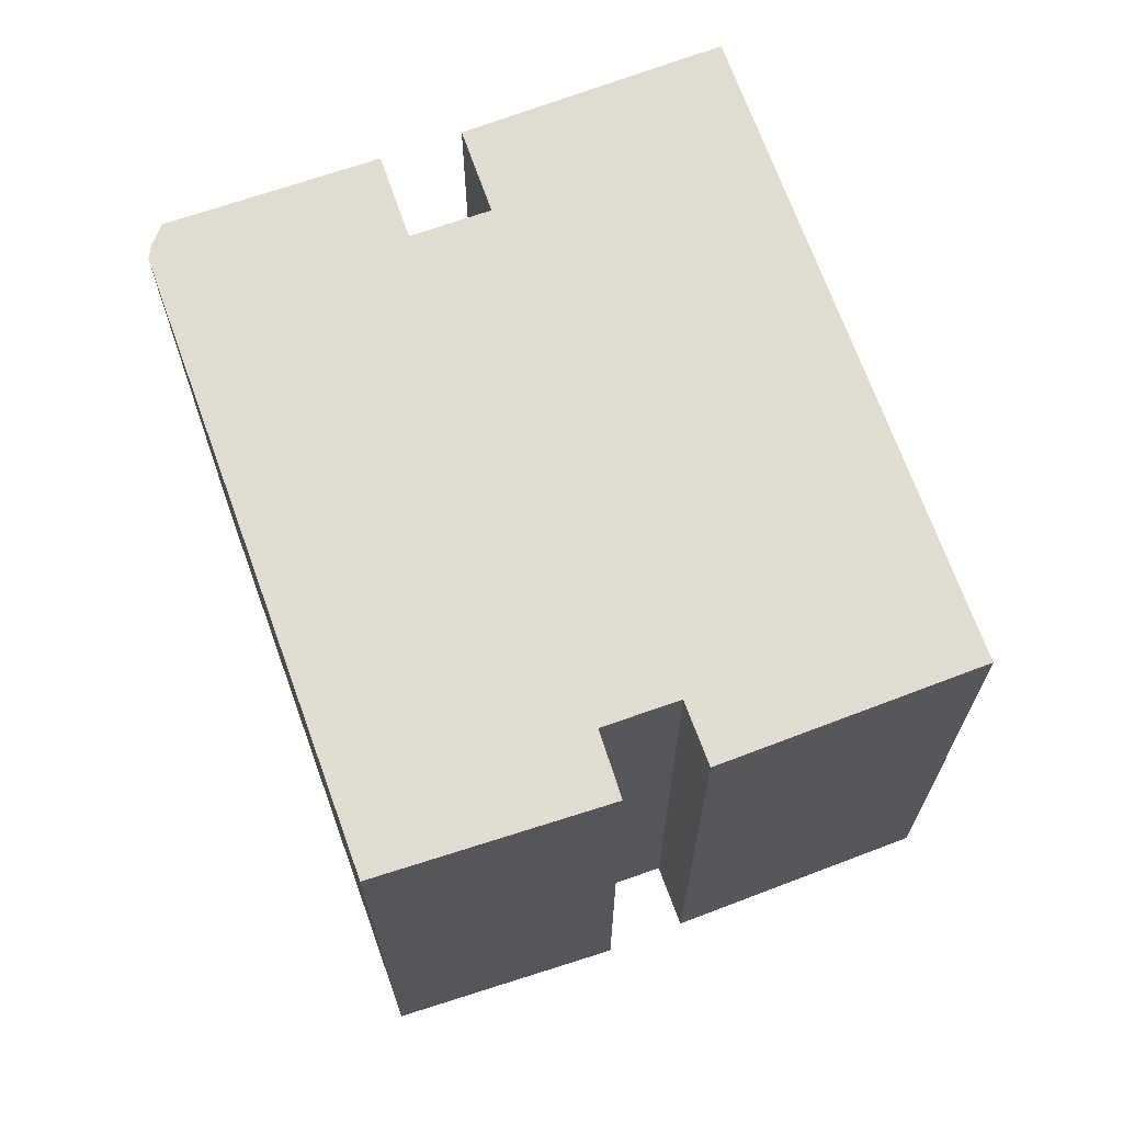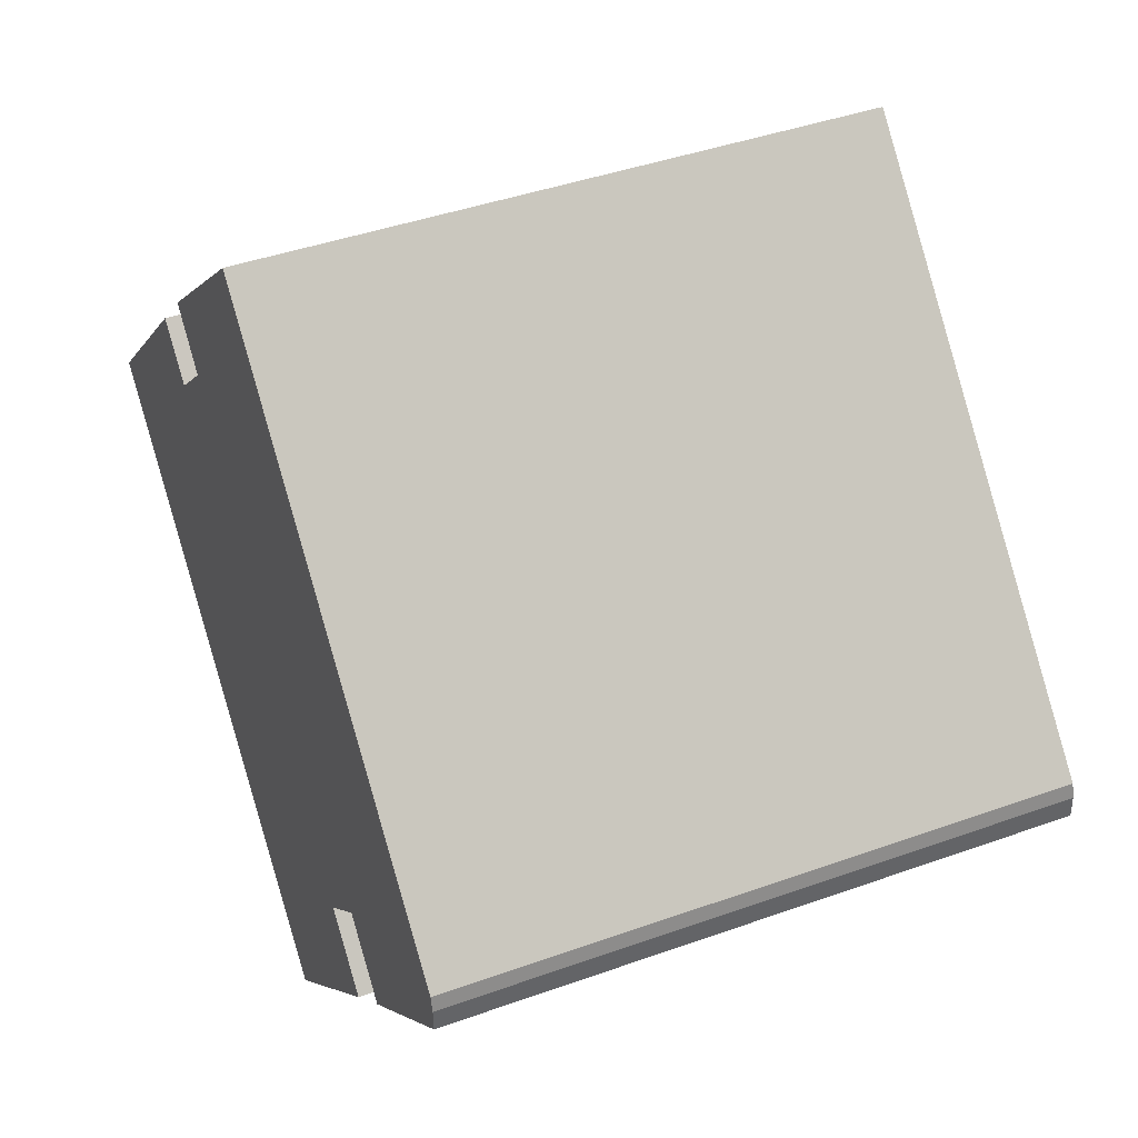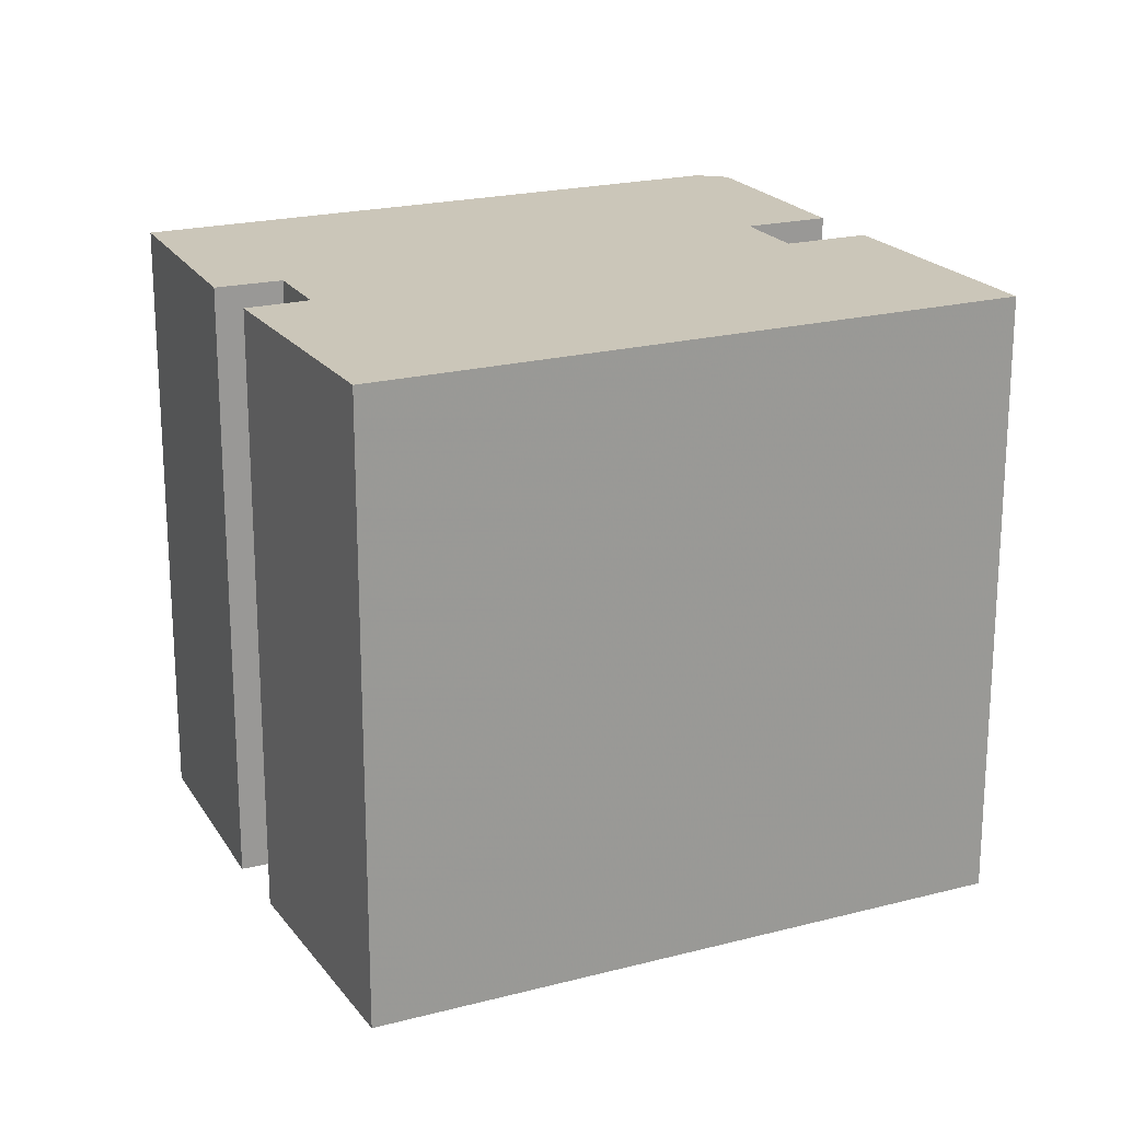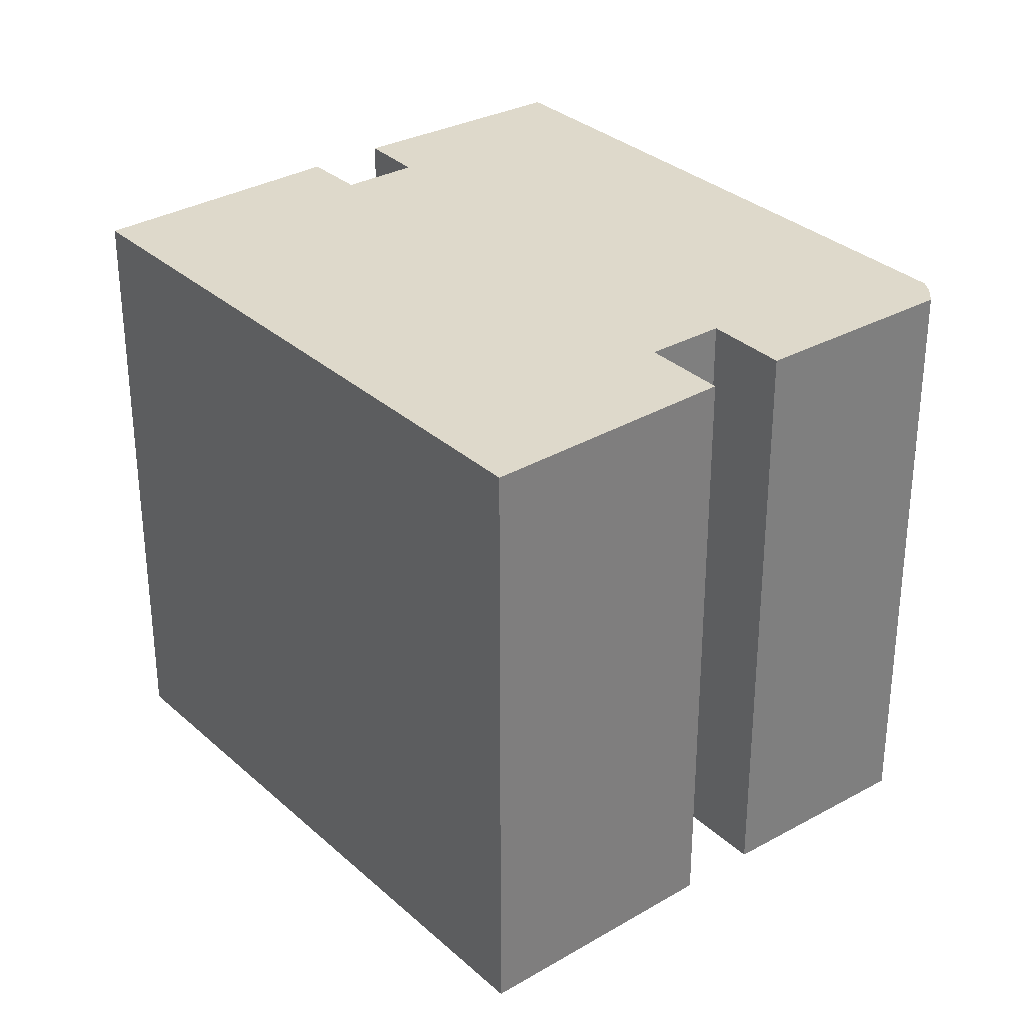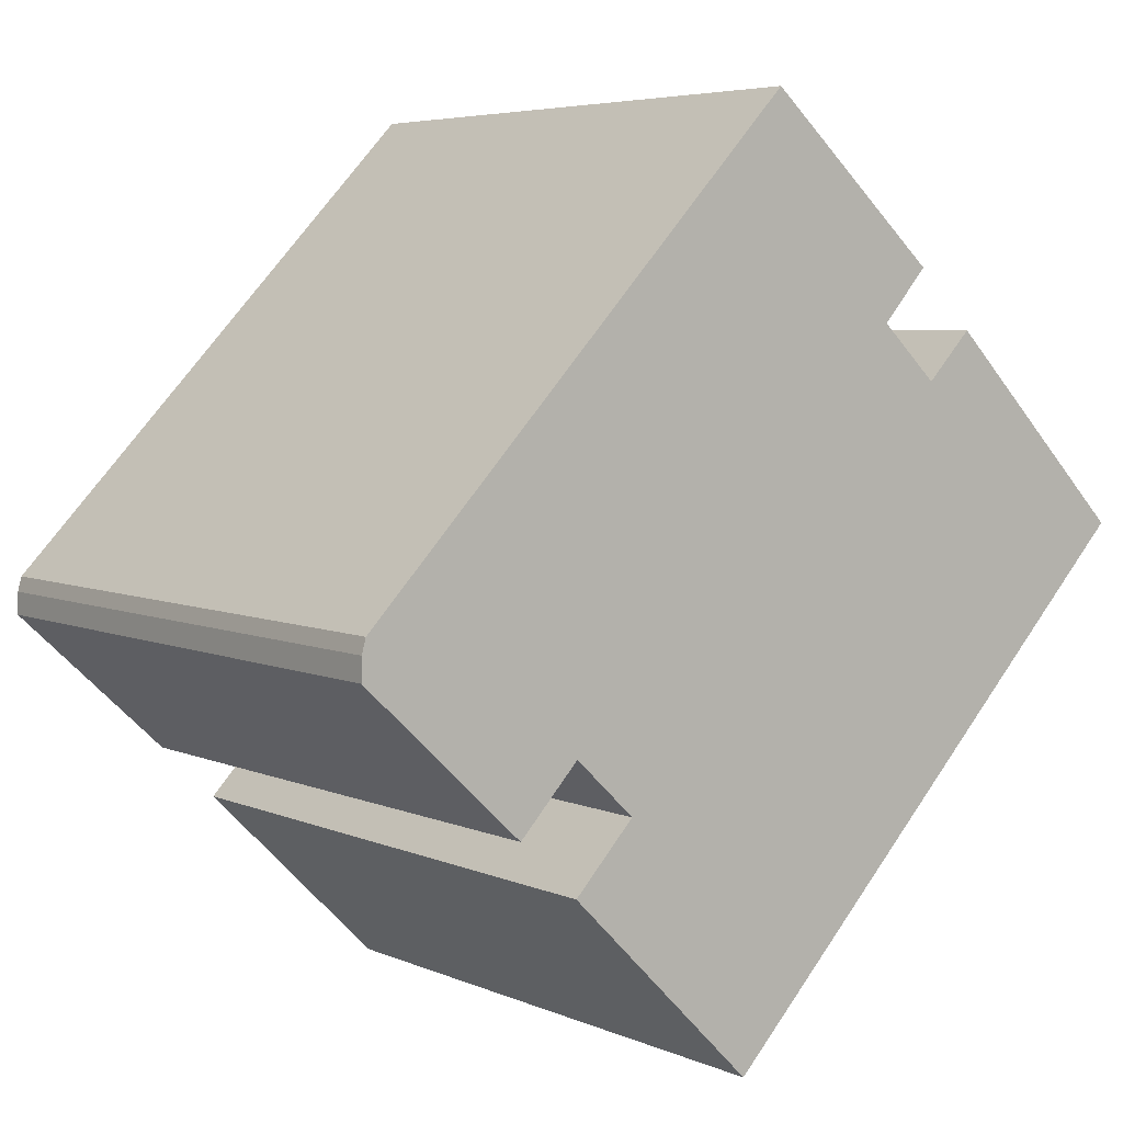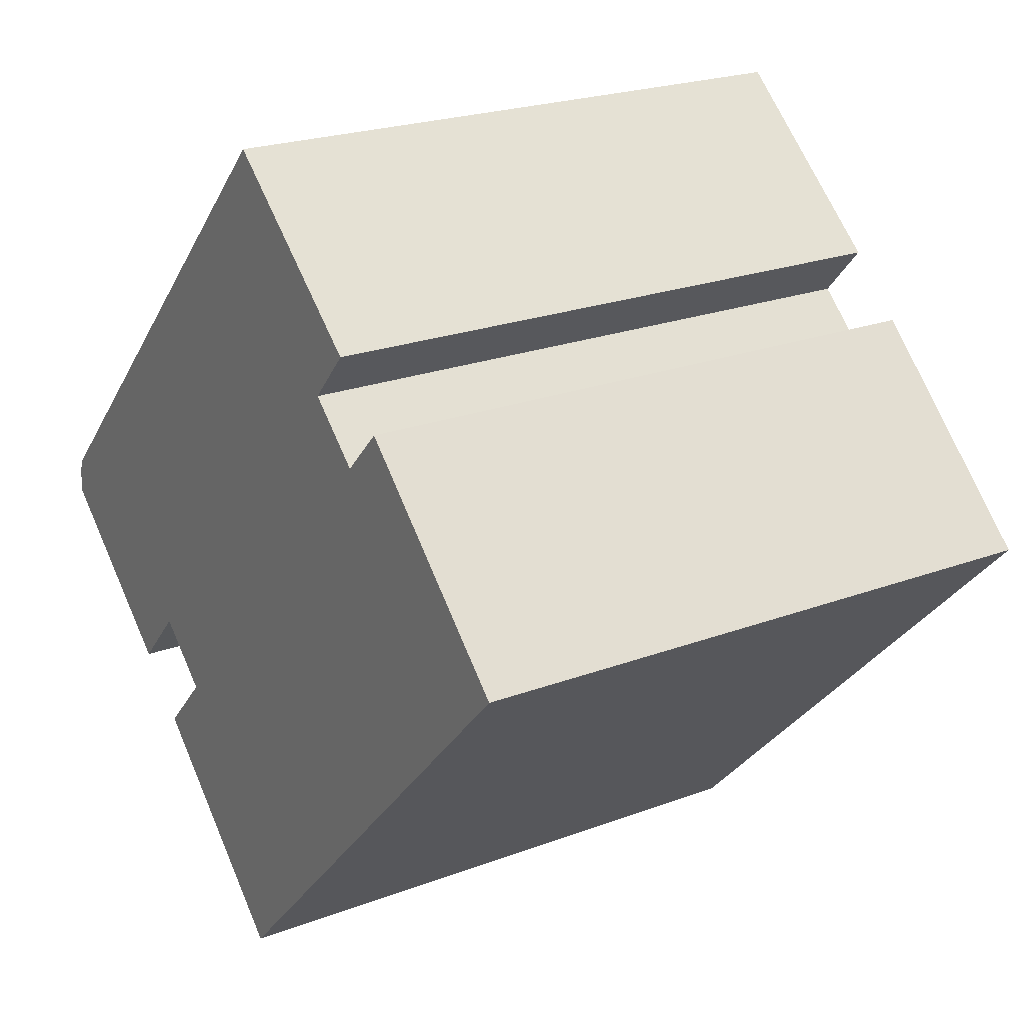
<metadata>
{"format":"obj","ext":"obj","renderer":"f3d","projection":"perspective","resolution":1024,"background":"white","views":[{"elev":69.6,"azim":24.0,"up":"+Y"},{"elev":42.3,"azim":-113.2,"up":"+Z"},{"elev":20.9,"azim":108.7,"up":"+Y"},{"elev":31.7,"azim":-174.9,"up":"+Y"},{"elev":5.3,"azim":-37.0,"up":"+Z"},{"elev":22.2,"azim":56.6,"up":"+Z"}]}
</metadata>
<code>
g default
v -0.7168 0 -11.26
v 4.777 0 -5.56
v 11.04 0 0.9451
v 6.188 0 5.782
v 5.018 0 4.581
v 3.548 0 5.96
v 4.711 0 7.261
v 0.2121 0 11.26
v -10.92 0 -0.3447
v -11.02 0 -0.7228
v -11.04 0 -1.301
v -7.029 0 -5.037
v -5.508 0 -3.414
v -3.994 0 -4.848
v -5.537 0 -6.483
v -0.7168 15.77 -11.26
v 4.777 15.77 -5.56
v 11.04 15.77 0.9451
v 6.188 15.77 5.782
v 5.018 15.77 4.581
v 3.548 15.77 5.96
v 4.711 15.77 7.261
v 0.2121 15.77 11.26
v -10.92 15.77 -0.3447
v -11.02 15.77 -0.7228
v -11.04 15.77 -1.301
v -7.029 15.77 -5.037
v -5.508 15.77 -3.414
v -3.994 15.77 -4.848
v -5.537 15.77 -6.483
f 7 8 6
f 9 3 5
f 9 5 6
f 9 6 8
f 10 3 9
f 11 3 10
f 13 3 11
f 14 3 13
f 3 14 2
f 15 2 14
f 2 15 1
f 4 5 3
f 12 13 11
f 21 23 22
f 20 18 24
f 21 20 24
f 23 21 24
f 24 18 25
f 25 18 26
f 26 18 28
f 28 18 29
f 17 29 18
f 29 17 30
f 16 30 17
f 18 20 19
f 26 28 27
f 8 7 22
f 22 23 8
f 7 6 21
f 21 22 7
f 6 5 20
f 20 21 6
f 9 8 23
f 23 24 9
f 10 9 24
f 24 25 10
f 11 10 25
f 25 26 11
f 14 13 28
f 28 29 14
f 3 2 17
f 17 18 3
f 15 14 29
f 29 30 15
f 1 15 30
f 30 16 1
f 2 1 16
f 16 17 2
f 5 4 19
f 19 20 5
f 4 3 18
f 18 19 4
f 13 12 27
f 27 28 13
f 12 11 26
f 26 27 12

</code>
